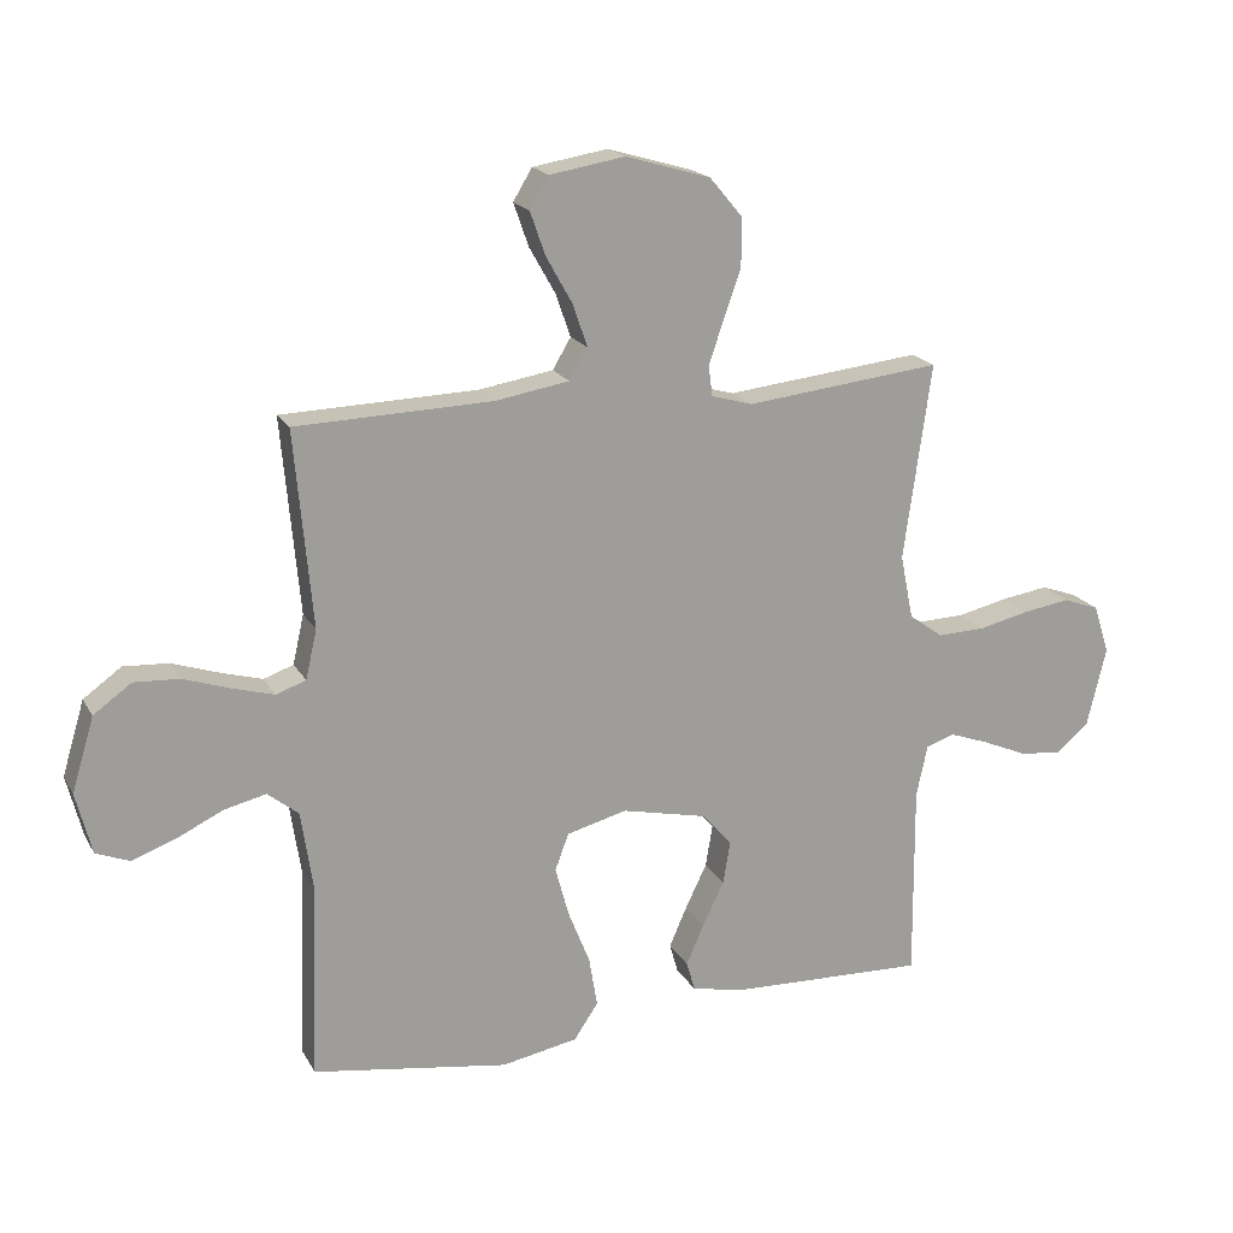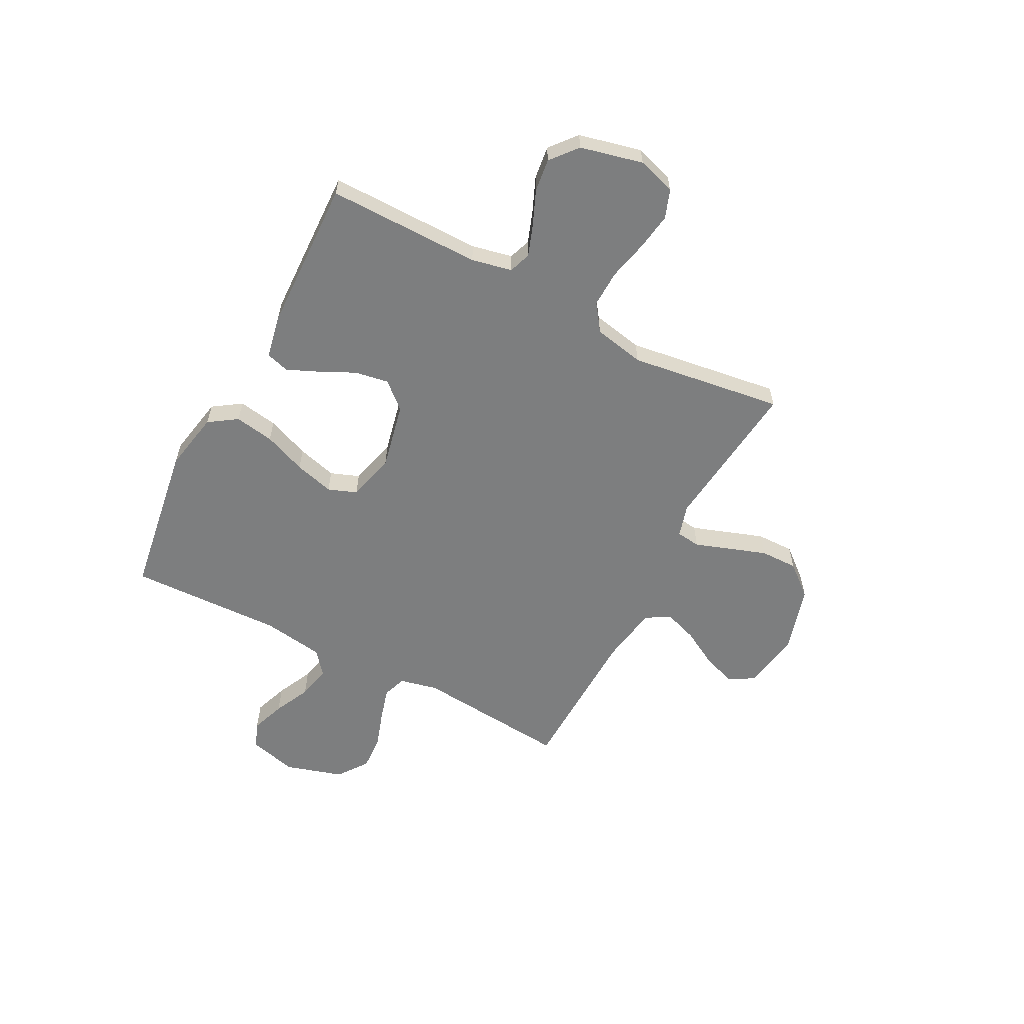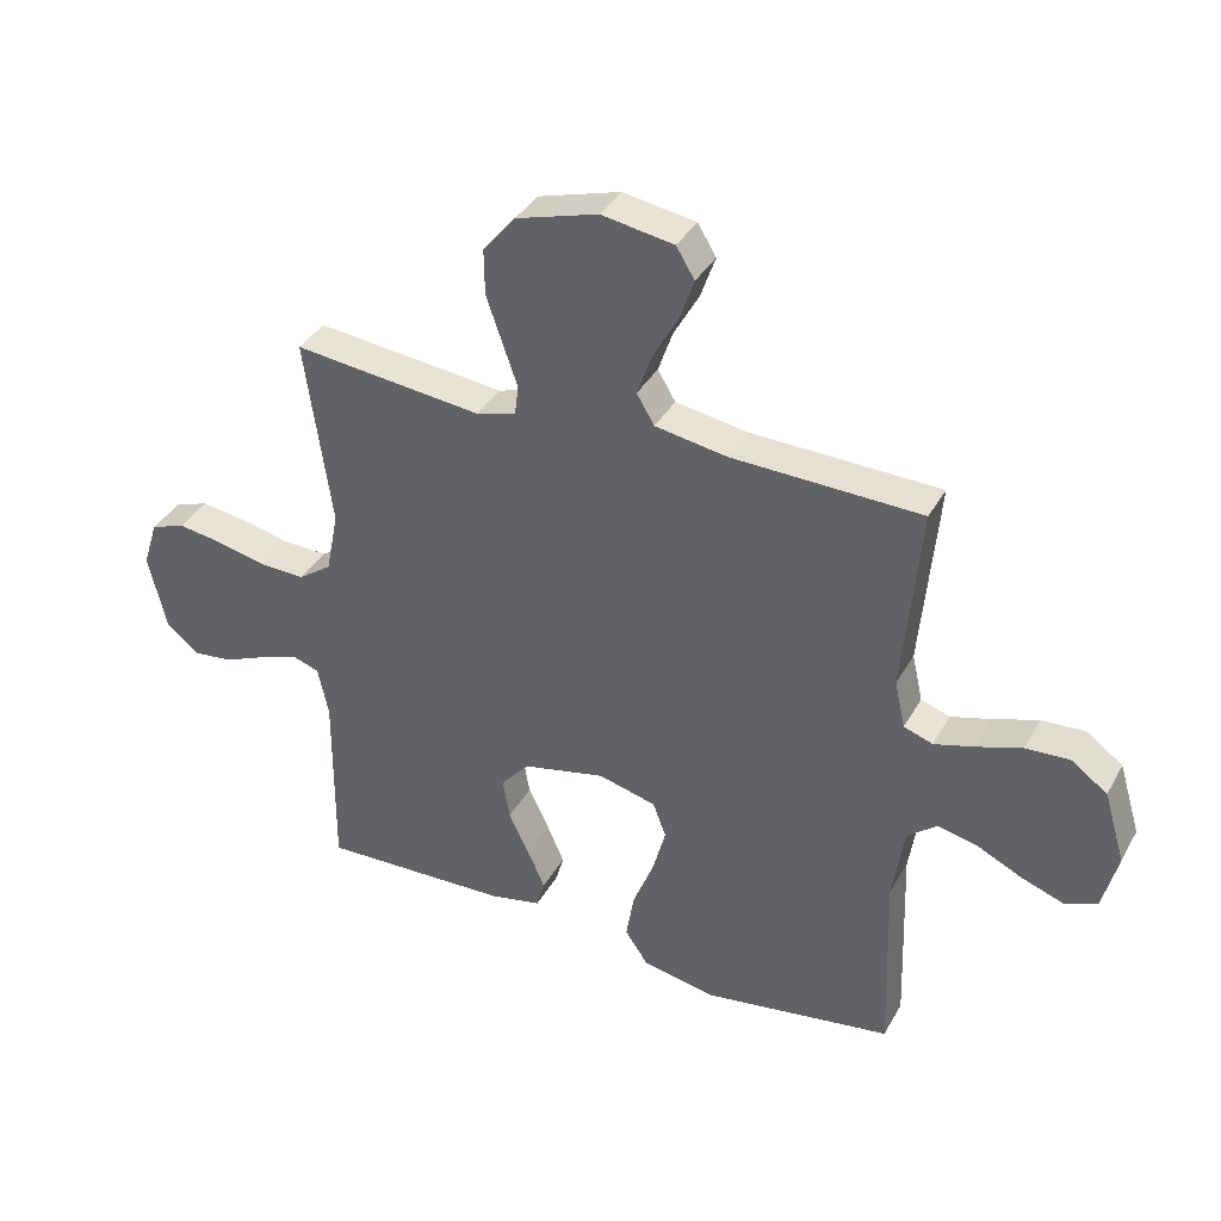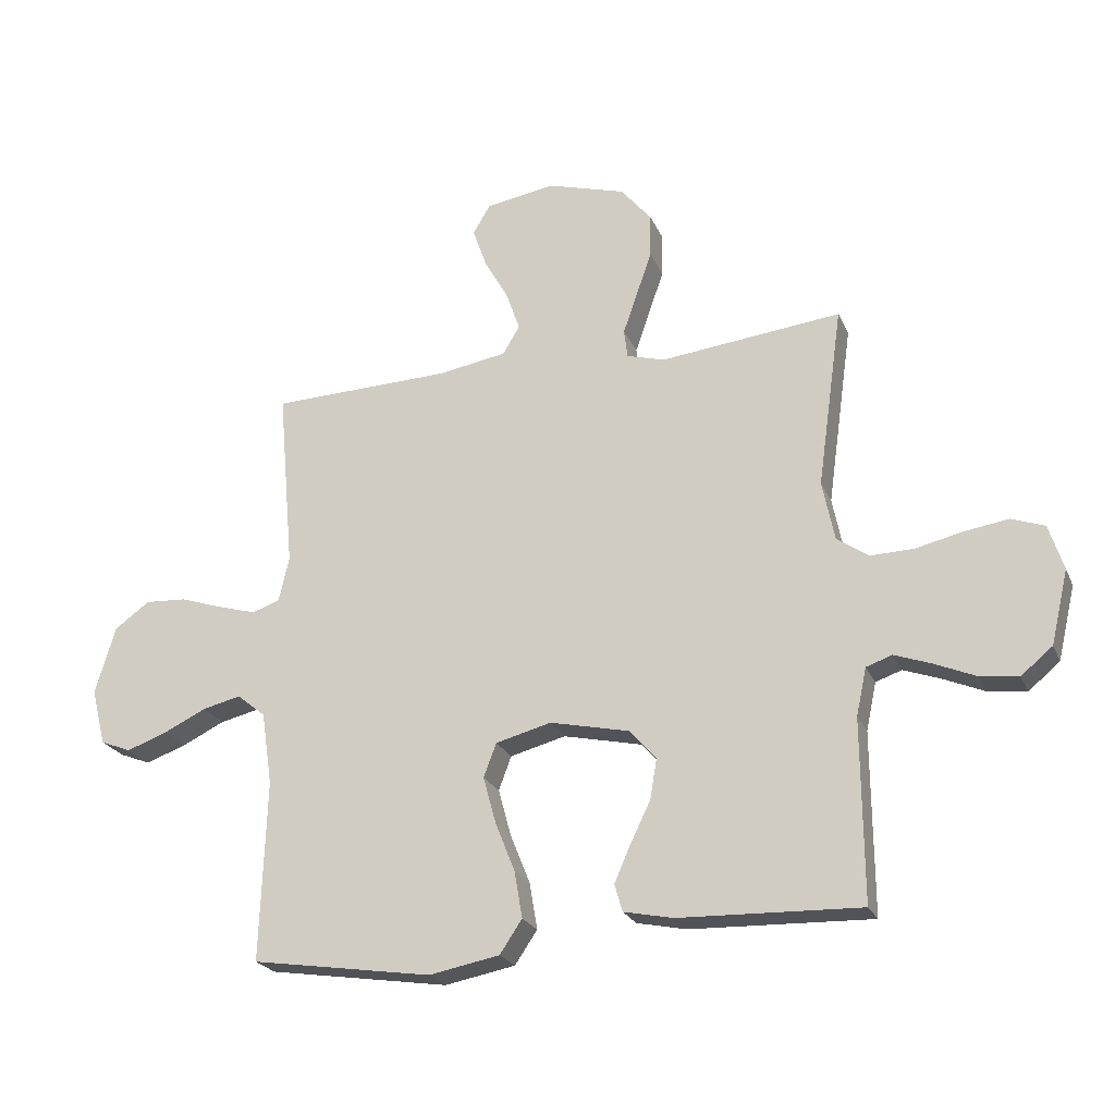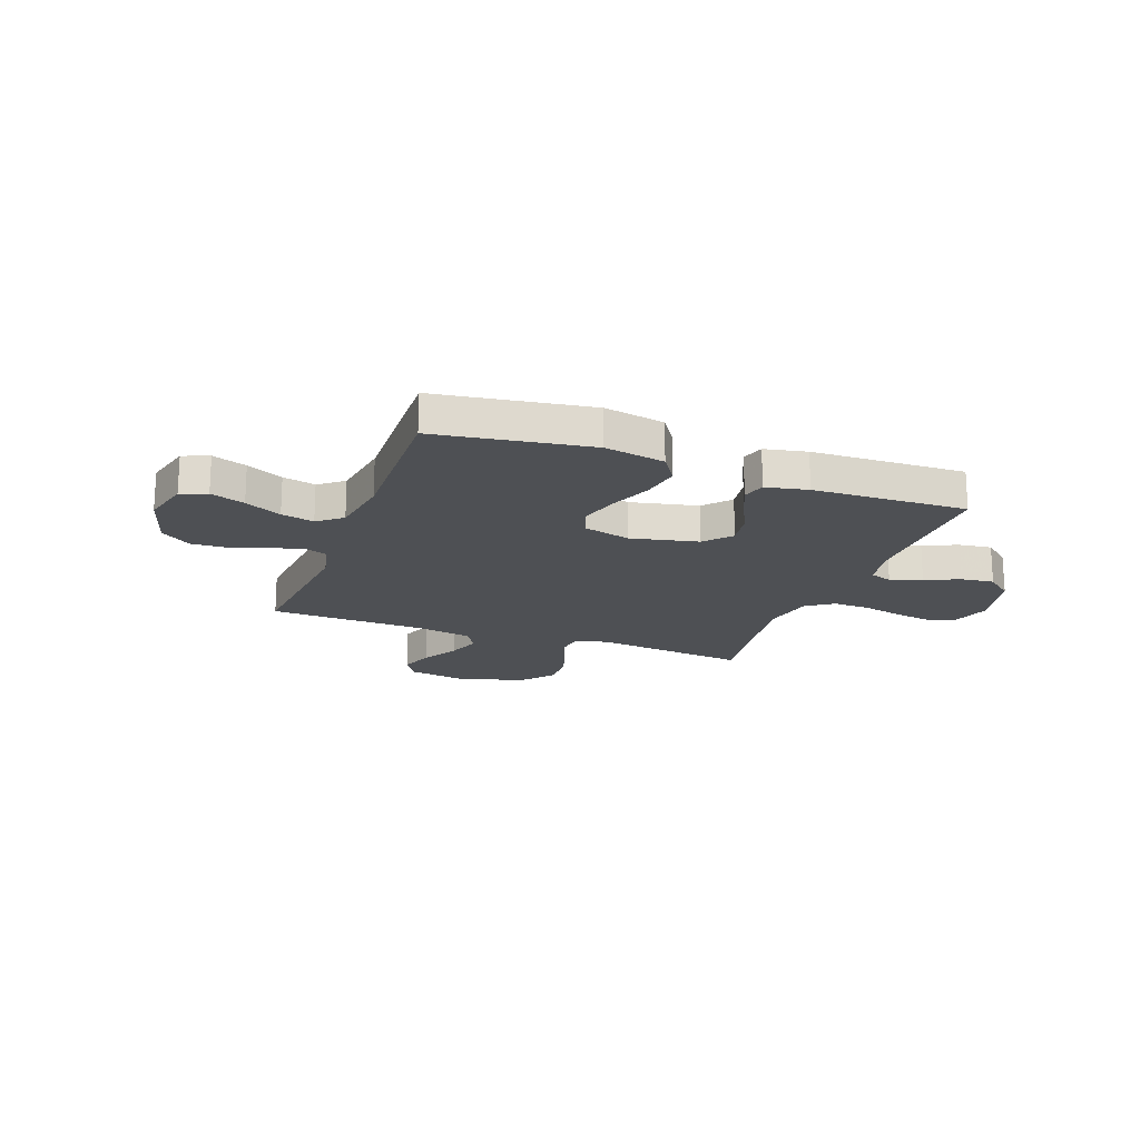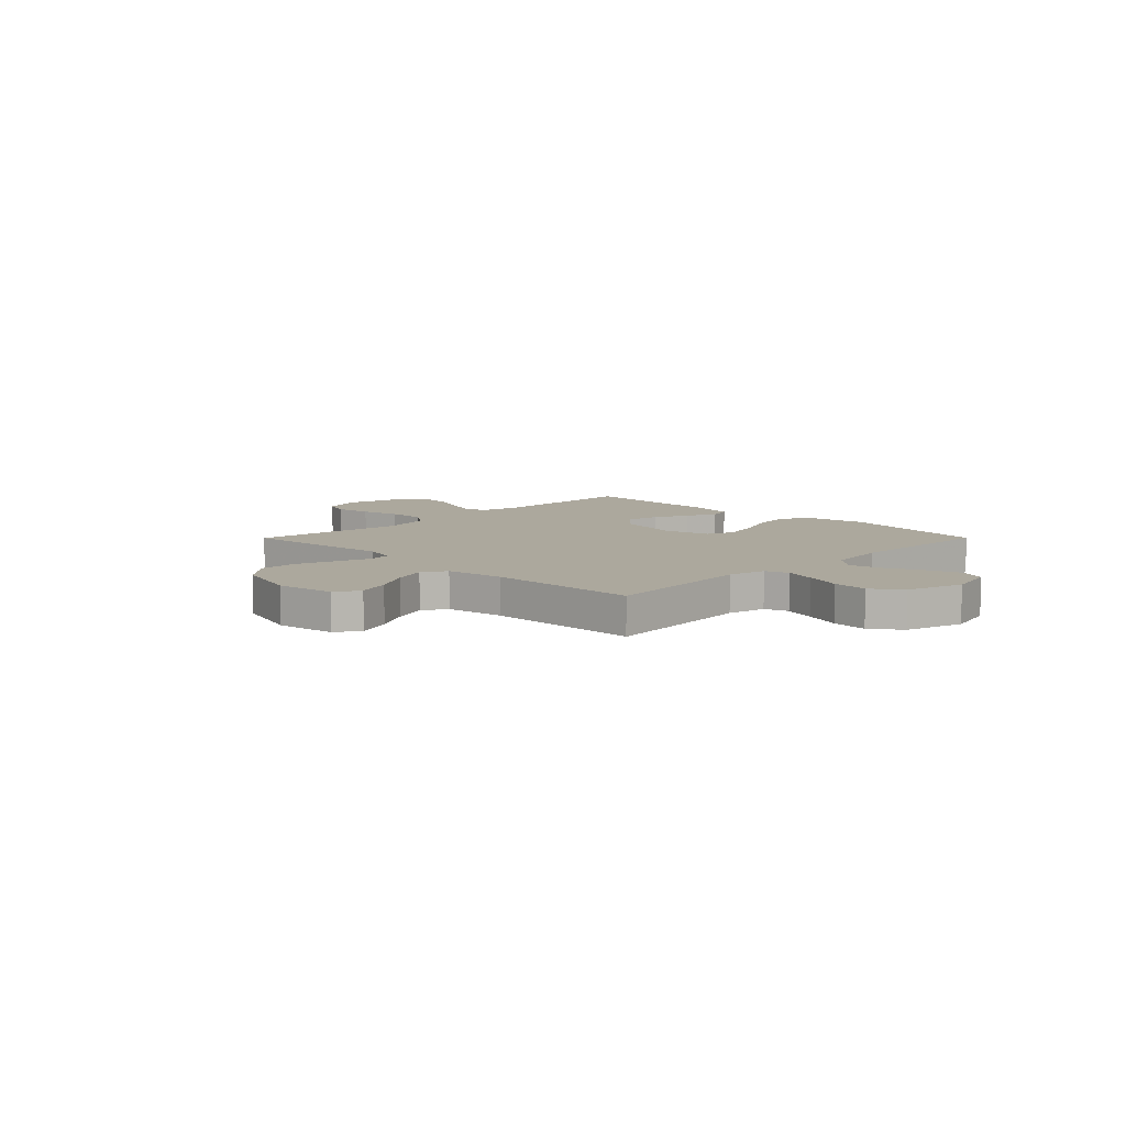
<metadata>
{"format":"obj","ext":"obj","renderer":"f3d","projection":"perspective","resolution":1024,"background":"white","views":[{"elev":18.8,"azim":158.7,"up":"+Z"},{"elev":-59.3,"azim":-117.6,"up":"+Y"},{"elev":37.0,"azim":26.1,"up":"+Z"},{"elev":-23.2,"azim":-160.9,"up":"+Z"},{"elev":-18.7,"azim":159.6,"up":"+Y"},{"elev":8.6,"azim":44.9,"up":"+Y"}]}
</metadata>
<code>
v -0.5 0.07 0.5
v -0.2 0.07 0.467
v -0.137 0.07 0.485
v -0.131 0.07 0.532
v -0.154 0.07 0.598
v -0.18 0.07 0.673
v -0.181 0.07 0.746
v -0.13 0.07 0.807
v 0 0.07 0.845
v 0.115 0.07 0.826
v 0.144 0.07 0.778
v 0.121 0.07 0.712
v 0.081 0.07 0.641
v 0.058 0.07 0.575
v 0.086 0.07 0.528
v 0.2 0.07 0.509
v 0.5 0.07 0.5
v 0.473 0.07 0.2
v 0.49 0.07 0.125
v 0.536 0.07 0.109
v 0.599 0.07 0.127
v 0.671 0.07 0.151
v 0.74 0.07 0.155
v 0.798 0.07 0.113
v 0.832 0.07 0
v 0.808 0.07 -0.094
v 0.757 0.07 -0.114
v 0.69 0.07 -0.09
v 0.619 0.07 -0.056
v 0.555 0.07 -0.041
v 0.508 0.07 -0.079
v 0.49 0.07 -0.2
v 0.5 0.07 -0.5
v 0.2 0.07 -0.546
v 0.083 0.07 -0.524
v 0.046 0.07 -0.469
v 0.059 0.07 -0.392
v 0.092 0.07 -0.309
v 0.113 0.07 -0.232
v 0.092 0.07 -0.176
v 0 0.07 -0.152
v -0.131 0.07 -0.181
v -0.176 0.07 -0.232
v -0.165 0.07 -0.298
v -0.132 0.07 -0.366
v -0.105 0.07 -0.428
v -0.118 0.07 -0.473
v -0.2 0.07 -0.49
v -0.5 0.07 -0.5
v -0.498 0.07 -0.2
v -0.515 0.07 -0.121
v -0.558 0.07 -0.106
v -0.619 0.07 -0.128
v -0.687 0.07 -0.157
v -0.751 0.07 -0.165
v -0.803 0.07 -0.122
v -0.832 0.07 0
v -0.808 0.07 0.075
v -0.753 0.07 0.095
v -0.681 0.07 0.084
v -0.602 0.07 0.066
v -0.53 0.07 0.064
v -0.478 0.07 0.101
v -0.458 0.07 0.2
v -0.5 0 0.5
v -0.2 0 0.467
v -0.137 0 0.485
v -0.131 0 0.532
v -0.154 0 0.598
v -0.18 0 0.673
v -0.181 0 0.746
v -0.13 0 0.807
v 0 0 0.845
v 0.115 0 0.826
v 0.144 0 0.778
v 0.121 0 0.712
v 0.081 0 0.641
v 0.058 0 0.575
v 0.086 0 0.528
v 0.2 0 0.509
v 0.5 0 0.5
v 0.473 0 0.2
v 0.49 0 0.125
v 0.536 0 0.109
v 0.599 0 0.127
v 0.671 0 0.151
v 0.74 0 0.155
v 0.798 0 0.113
v 0.832 0 0
v 0.808 0 -0.094
v 0.757 0 -0.114
v 0.69 0 -0.09
v 0.619 0 -0.056
v 0.555 0 -0.041
v 0.508 0 -0.079
v 0.49 0 -0.2
v 0.5 0 -0.5
v 0.2 0 -0.546
v 0.083 0 -0.524
v 0.046 0 -0.469
v 0.059 0 -0.392
v 0.092 0 -0.309
v 0.113 0 -0.232
v 0.092 0 -0.176
v 0 0 -0.152
v -0.131 0 -0.181
v -0.176 0 -0.232
v -0.165 0 -0.298
v -0.132 0 -0.366
v -0.105 0 -0.428
v -0.118 0 -0.473
v -0.2 0 -0.49
v -0.5 0 -0.5
v -0.498 0 -0.2
v -0.515 0 -0.121
v -0.558 0 -0.106
v -0.619 0 -0.128
v -0.687 0 -0.157
v -0.751 0 -0.165
v -0.803 0 -0.122
v -0.832 0 0
v -0.808 0 0.075
v -0.753 0 0.095
v -0.681 0 0.084
v -0.602 0 0.066
v -0.53 0 0.064
v -0.478 0 0.101
v -0.458 0 0.2
f 59 60 61
f 58 59 61
f 57 58 61
f 56 57 61
f 55 56 61
f 54 55 61
f 53 54 61
f 52 53 61 62
f 51 52 62 63
f 48 49 50
f 47 48 50
f 46 47 50
f 45 46 50
f 44 45 50
f 51 63 64
f 50 51 64
f 44 50 64
f 43 44 64
f 36 37 38
f 35 36 38
f 34 35 38
f 33 34 38
f 32 33 38
f 31 32 38 39
f 30 31 39 40
f 27 28 29
f 26 27 29
f 25 26 29
f 24 25 29
f 23 24 29
f 22 23 29
f 21 22 29
f 20 21 29 30
f 30 40 41
f 20 30 41
f 19 20 41
f 16 17 18
f 19 41 42
f 18 19 42
f 16 18 42
f 15 16 42
f 11 12 13
f 10 11 13
f 9 10 13
f 8 9 13
f 7 8 13
f 6 7 13
f 5 6 13
f 4 5 13
f 3 4 13 14
f 64 1 2
f 43 64 2
f 42 43 2
f 3 14 15 42
f 2 3 42
f 125 124 123
f 125 123 122
f 125 122 121
f 125 121 120
f 125 120 119
f 125 119 118
f 125 118 117
f 126 125 117 116
f 127 126 116 115
f 114 113 112
f 114 112 111
f 114 111 110
f 114 110 109
f 114 109 108
f 128 127 115
f 128 115 114
f 128 114 108
f 128 108 107
f 102 101 100
f 102 100 99
f 102 99 98
f 102 98 97
f 102 97 96
f 103 102 96 95
f 104 103 95 94
f 93 92 91
f 93 91 90
f 93 90 89
f 93 89 88
f 93 88 87
f 93 87 86
f 93 86 85
f 94 93 85 84
f 105 104 94
f 105 94 84
f 105 84 83
f 82 81 80
f 106 105 83
f 106 83 82
f 106 82 80
f 106 80 79
f 77 76 75
f 77 75 74
f 77 74 73
f 77 73 72
f 77 72 71
f 77 71 70
f 77 70 69
f 77 69 68
f 78 77 68 67
f 66 65 128
f 66 128 107
f 66 107 106
f 106 79 78 67
f 106 67 66
f 1 65 66 2
f 2 66 67 3
f 3 67 68 4
f 4 68 69 5
f 5 69 70 6
f 6 70 71 7
f 7 71 72 8
f 8 72 73 9
f 9 73 74 10
f 10 74 75 11
f 11 75 76 12
f 12 76 77 13
f 13 77 78 14
f 14 78 79 15
f 15 79 80 16
f 16 80 81 17
f 17 81 82 18
f 18 82 83 19
f 19 83 84 20
f 20 84 85 21
f 21 85 86 22
f 22 86 87 23
f 23 87 88 24
f 24 88 89 25
f 25 89 90 26
f 26 90 91 27
f 27 91 92 28
f 28 92 93 29
f 29 93 94 30
f 30 94 95 31
f 31 95 96 32
f 32 96 97 33
f 33 97 98 34
f 34 98 99 35
f 35 99 100 36
f 36 100 101 37
f 37 101 102 38
f 38 102 103 39
f 39 103 104 40
f 40 104 105 41
f 41 105 106 42
f 42 106 107 43
f 43 107 108 44
f 44 108 109 45
f 45 109 110 46
f 46 110 111 47
f 47 111 112 48
f 48 112 113 49
f 49 113 114 50
f 50 114 115 51
f 51 115 116 52
f 52 116 117 53
f 53 117 118 54
f 54 118 119 55
f 55 119 120 56
f 56 120 121 57
f 57 121 122 58
f 58 122 123 59
f 59 123 124 60
f 60 124 125 61
f 61 125 126 62
f 62 126 127 63
f 63 127 128 64
f 64 128 65 1

</code>
